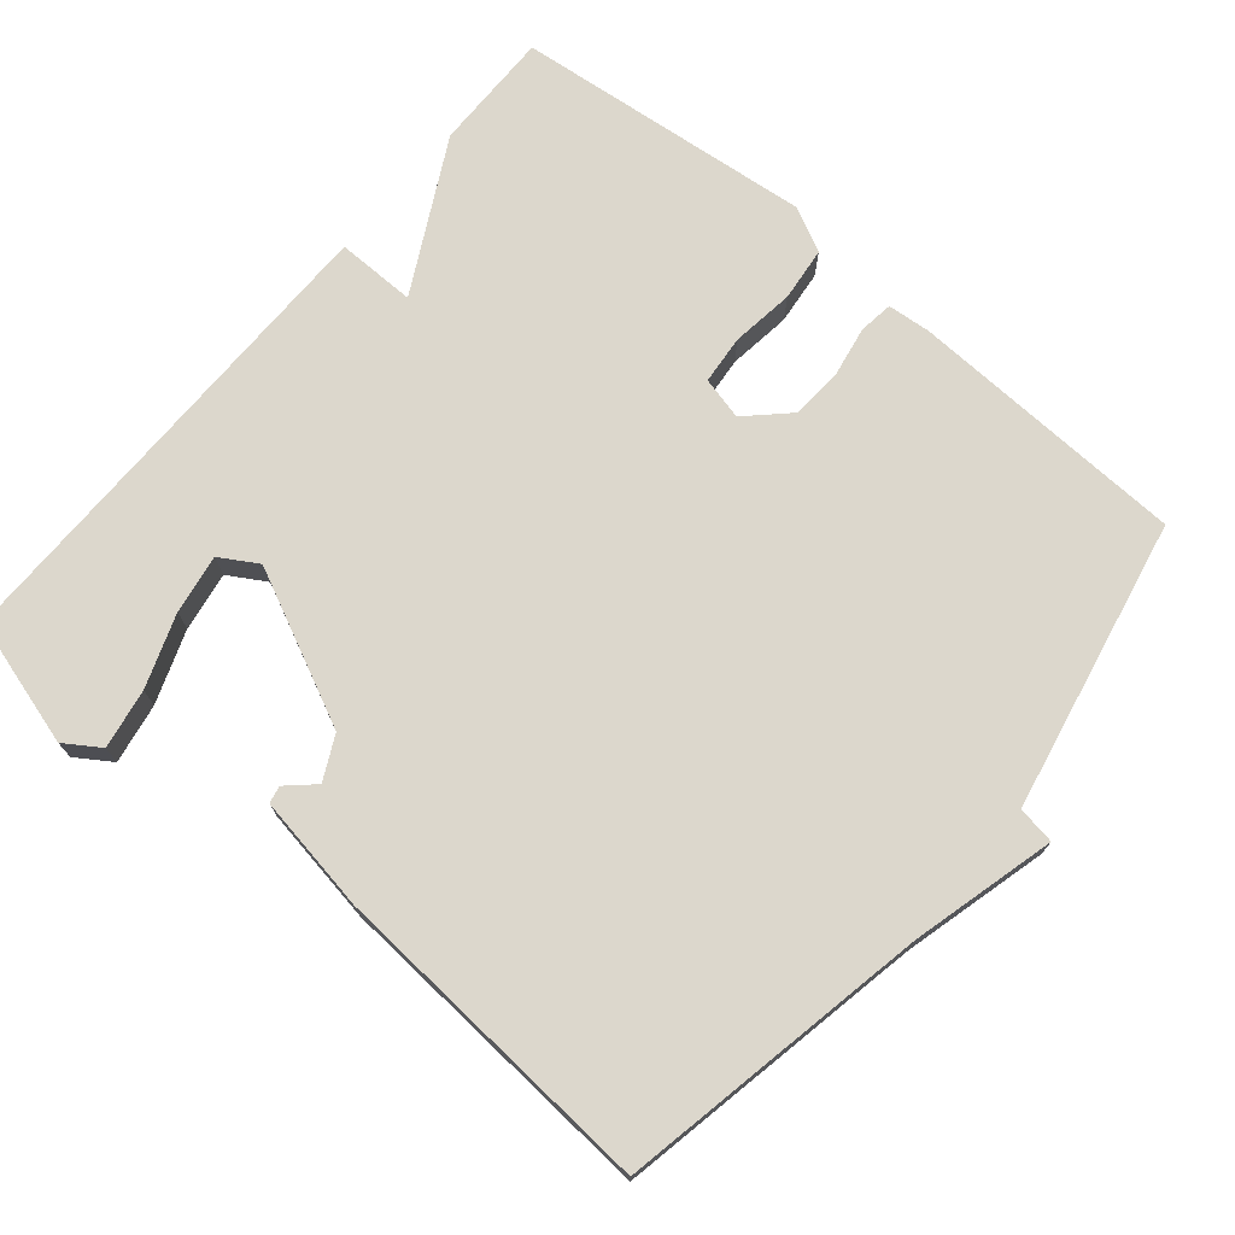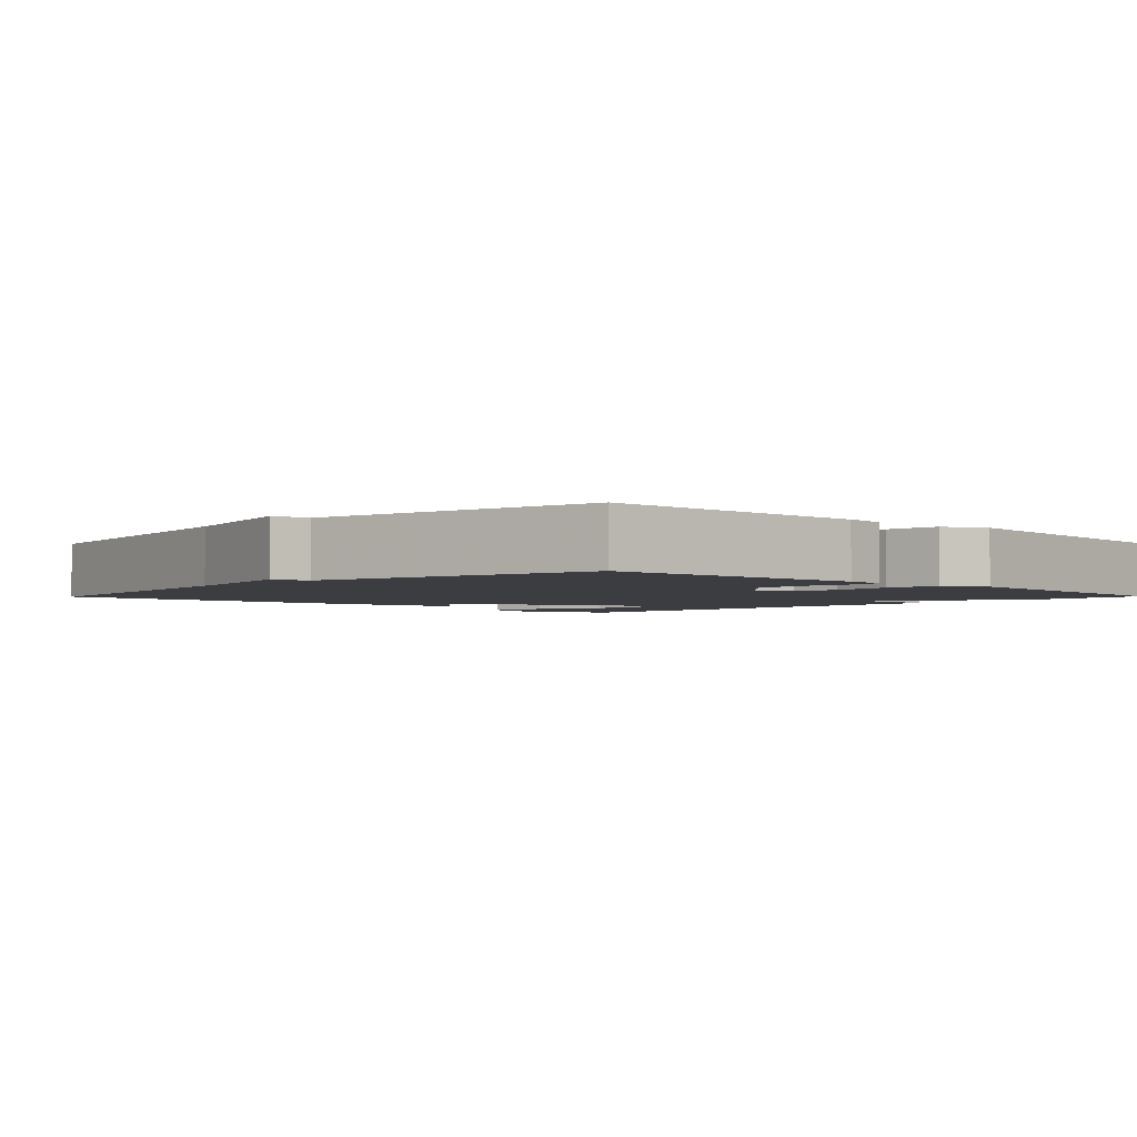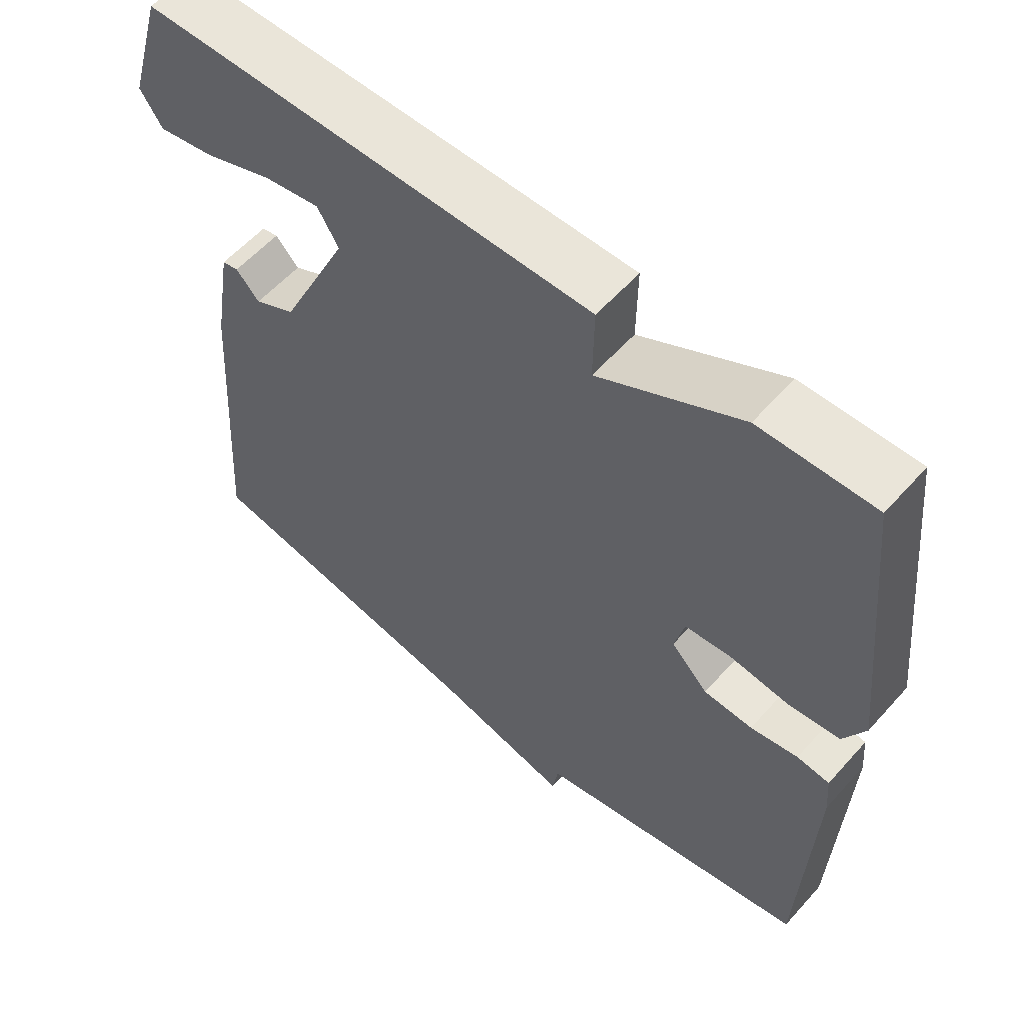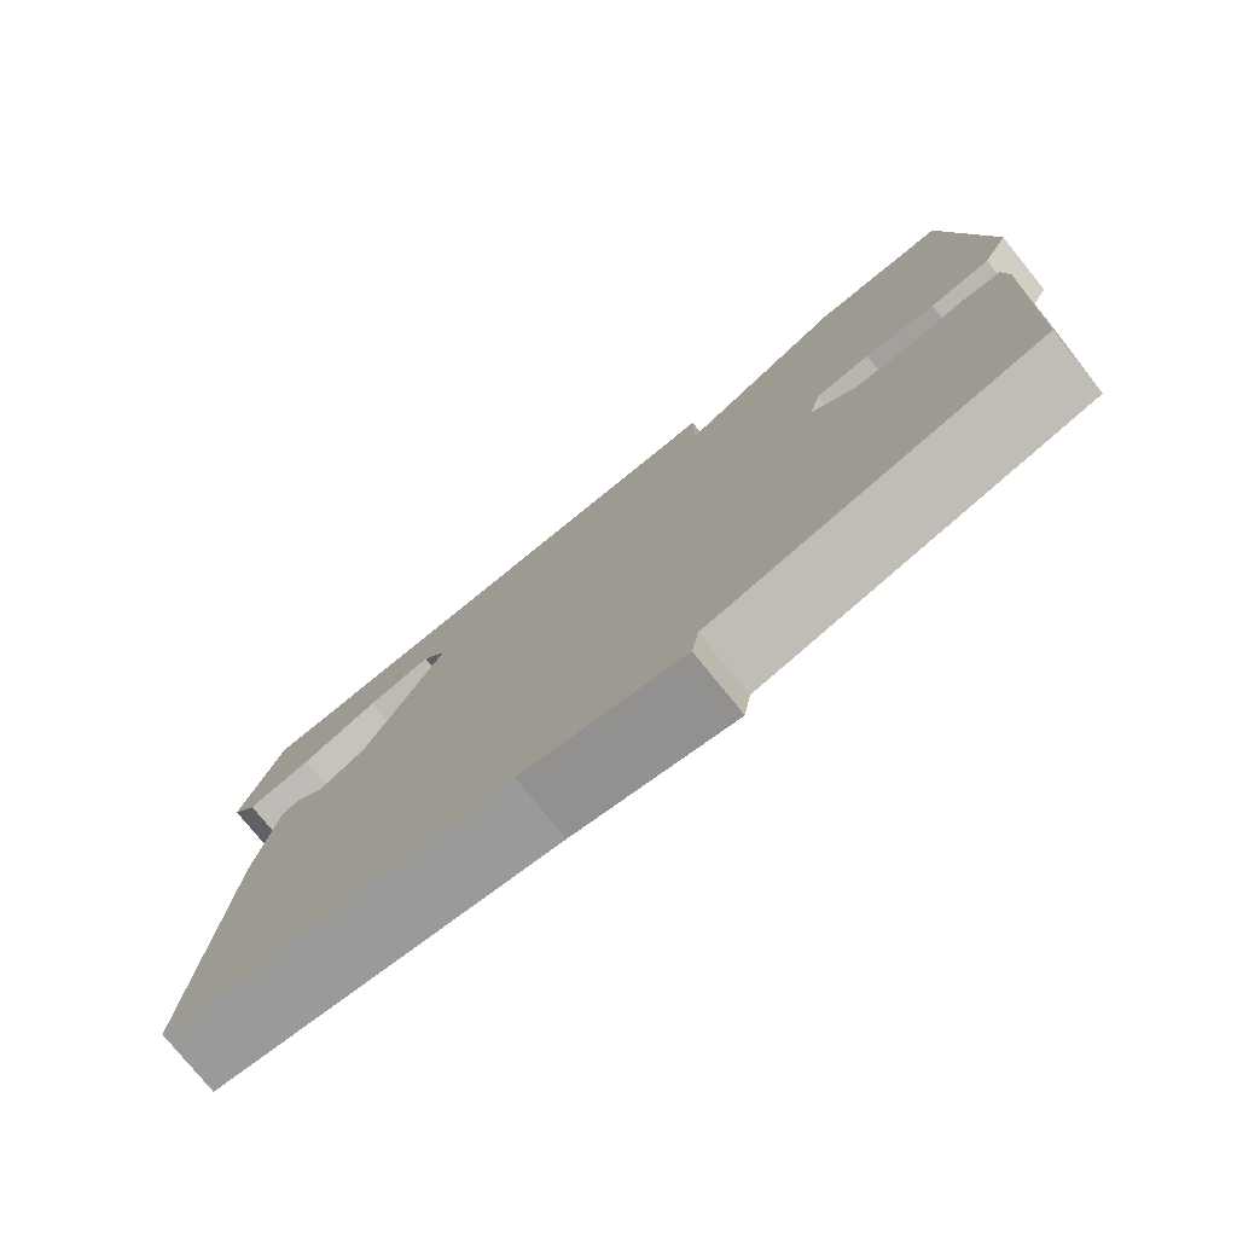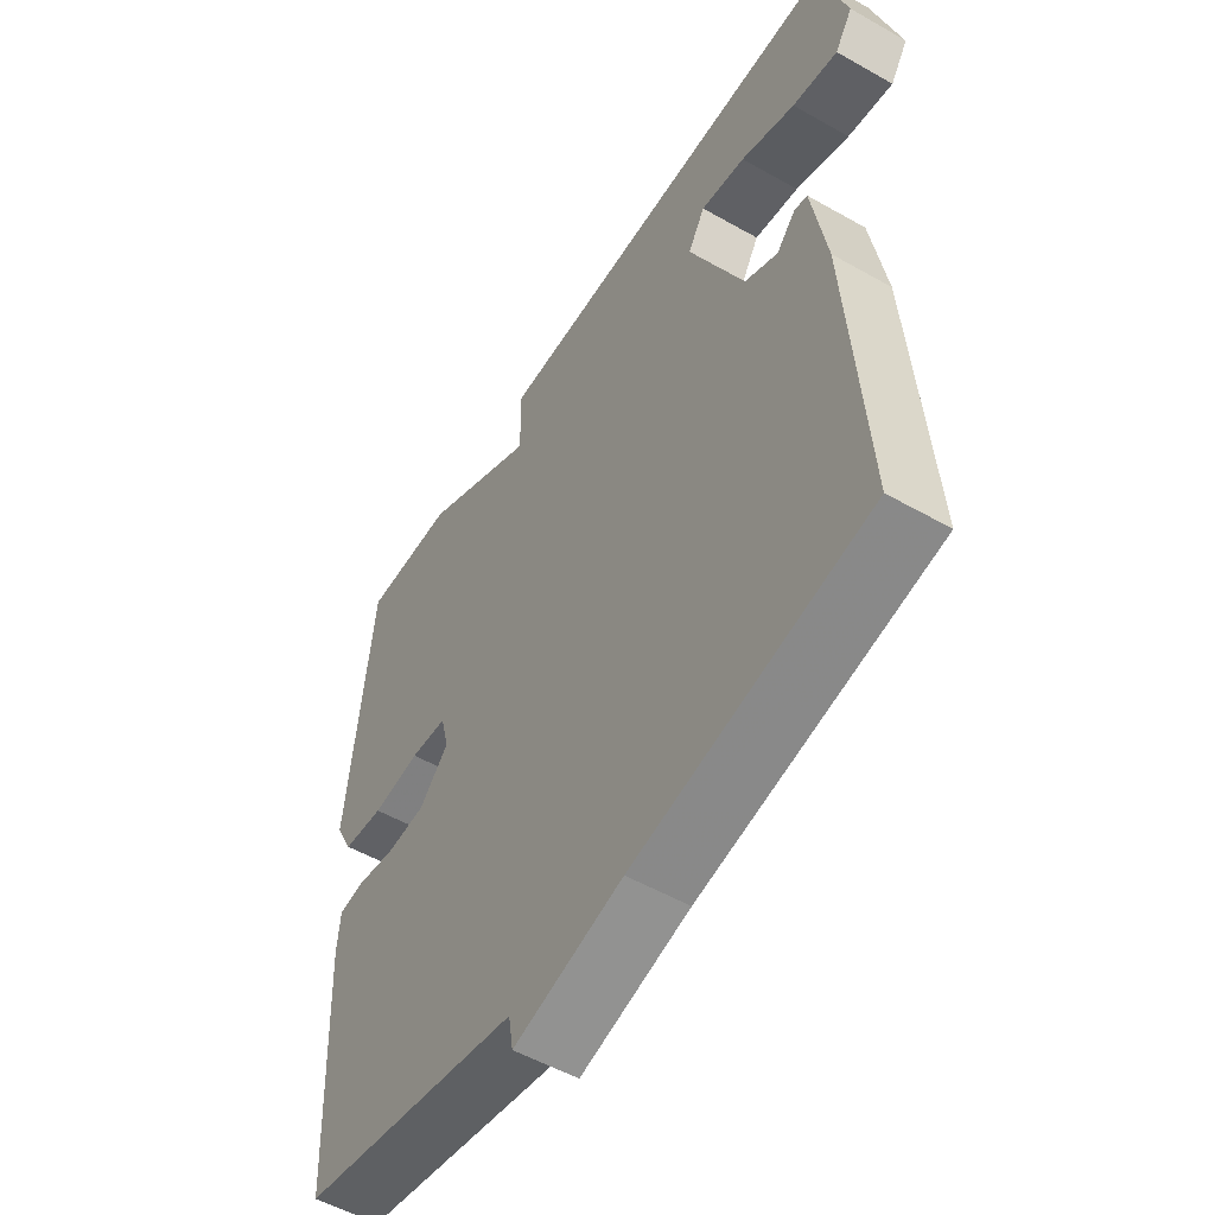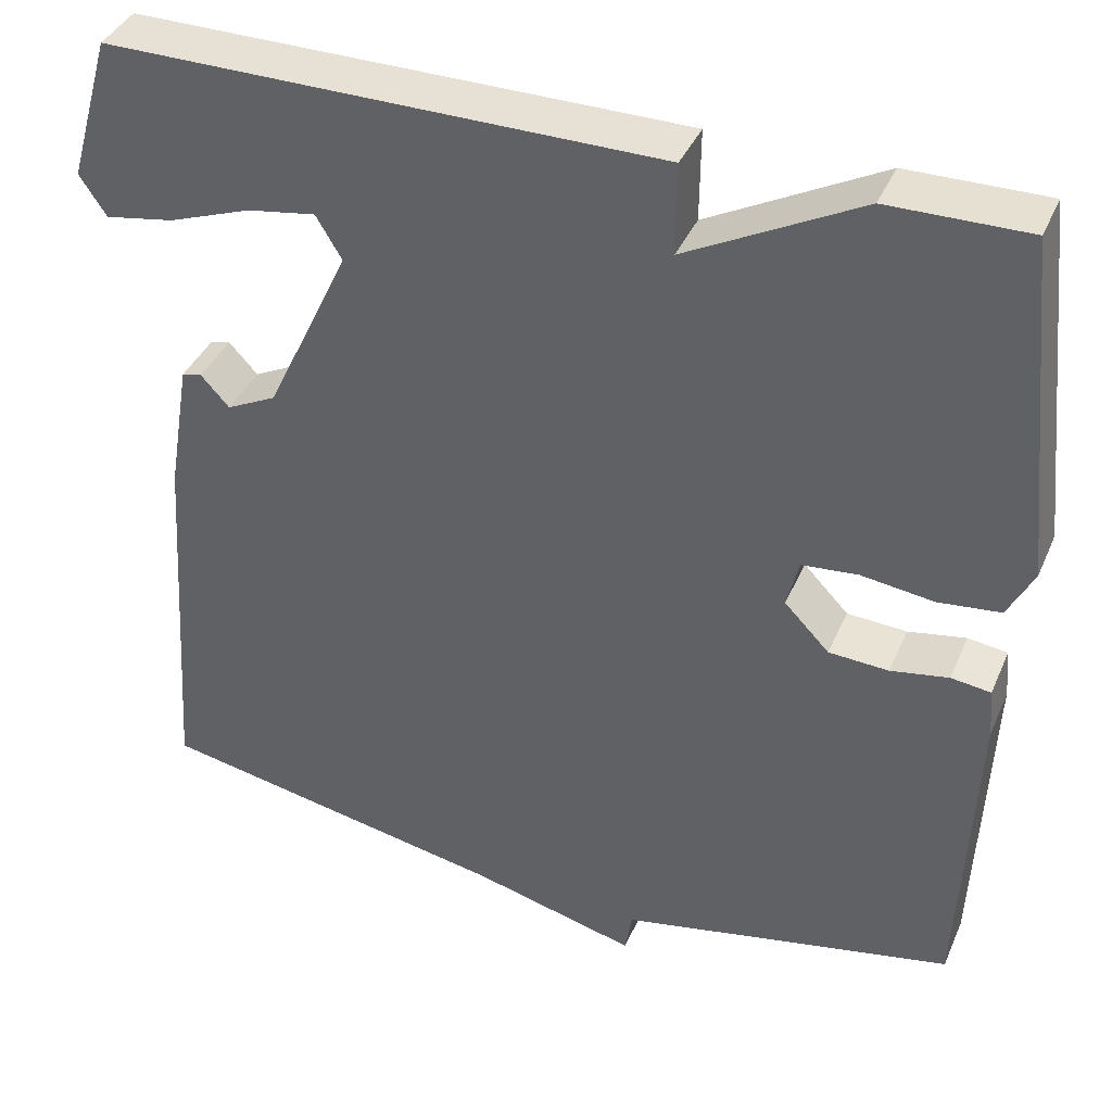
<metadata>
{"format":"obj","ext":"obj","renderer":"f3d","projection":"perspective","resolution":1024,"background":"white","views":[{"elev":73.0,"azim":130.0,"up":"+Y"},{"elev":-2.8,"azim":-134.4,"up":"+Y"},{"elev":57.7,"azim":-138.8,"up":"+Z"},{"elev":-77.8,"azim":-140.9,"up":"+Z"},{"elev":-53.3,"azim":58.7,"up":"+Z"},{"elev":39.1,"azim":-158.1,"up":"+Z"}]}
</metadata>
<code>
v 0.5 0.07 -0.5
v 0.089 0.07 -0.579
v -0.103 0.07 -0.629
v -0.111 0.07 -0.579
v -0.5 0.07 -0.5
v -0.516 0.07 -0.128
v -0.511 0.07 -0.07
v -0.465 0.07 -0.064
v -0.398 0.07 -0.076
v -0.329 0.07 -0.072
v -0.277 0.07 -0.018
v -0.291 0.07 0.039
v -0.356 0.07 0.045
v -0.44 0.07 0.034
v -0.512 0.07 0.042
v -0.542 0.07 0.101
v -0.5 0.07 0.5
v -0.339 0.07 0.498
v -0.138 0.07 0.392
v -0.139 0.07 0.498
v 0.5 0.07 0.5
v 0.549 0.07 0.331
v 0.518 0.07 0.284
v 0.438 0.07 0.298
v 0.342 0.07 0.333
v 0.263 0.07 0.346
v 0.233 0.07 0.296
v 0.33 0.07 0.091
v 0.388 0.07 0.062
v 0.421 0.07 0.098
v 0.444 0.07 0.093
v 0.47 0.07 -0.062
v 0.5 0 -0.5
v 0.089 0 -0.579
v -0.103 0 -0.629
v -0.111 0 -0.579
v -0.5 0 -0.5
v -0.516 0 -0.128
v -0.511 0 -0.07
v -0.465 0 -0.064
v -0.398 0 -0.076
v -0.329 0 -0.072
v -0.277 0 -0.018
v -0.291 0 0.039
v -0.356 0 0.045
v -0.44 0 0.034
v -0.512 0 0.042
v -0.542 0 0.101
v -0.5 0 0.5
v -0.339 0 0.498
v -0.138 0 0.392
v -0.139 0 0.498
v 0.5 0 0.5
v 0.549 0 0.331
v 0.518 0 0.284
v 0.438 0 0.298
v 0.342 0 0.333
v 0.263 0 0.346
v 0.233 0 0.296
v 0.33 0 0.091
v 0.388 0 0.062
v 0.421 0 0.098
v 0.444 0 0.093
v 0.47 0 -0.062
f 32 1 2
f 31 32 2
f 30 31 2
f 29 30 2
f 2 3 4
f 29 2 4
f 28 29 4
f 27 28 4 5
f 26 27 5
f 23 24 25
f 22 23 25
f 21 22 25
f 21 25 26
f 19 20 21 26
f 17 18 19
f 16 17 19
f 15 16 19
f 14 15 19
f 13 14 19
f 12 13 19 26
f 11 12 26
f 10 11 26 5
f 7 8 9
f 6 7 9
f 5 6 9
f 5 9 10
f 34 33 64
f 34 64 63
f 34 63 62
f 34 62 61
f 36 35 34
f 36 34 61
f 36 61 60
f 37 36 60 59
f 37 59 58
f 57 56 55
f 57 55 54
f 57 54 53
f 58 57 53
f 58 53 52 51
f 51 50 49
f 51 49 48
f 51 48 47
f 51 47 46
f 51 46 45
f 58 51 45 44
f 58 44 43
f 37 58 43 42
f 41 40 39
f 41 39 38
f 41 38 37
f 42 41 37
f 1 33 34 2
f 2 34 35 3
f 3 35 36 4
f 4 36 37 5
f 5 37 38 6
f 6 38 39 7
f 7 39 40 8
f 8 40 41 9
f 9 41 42 10
f 10 42 43 11
f 11 43 44 12
f 12 44 45 13
f 13 45 46 14
f 14 46 47 15
f 15 47 48 16
f 16 48 49 17
f 17 49 50 18
f 18 50 51 19
f 19 51 52 20
f 20 52 53 21
f 21 53 54 22
f 22 54 55 23
f 23 55 56 24
f 24 56 57 25
f 25 57 58 26
f 26 58 59 27
f 27 59 60 28
f 28 60 61 29
f 29 61 62 30
f 30 62 63 31
f 31 63 64 32
f 32 64 33 1

</code>
